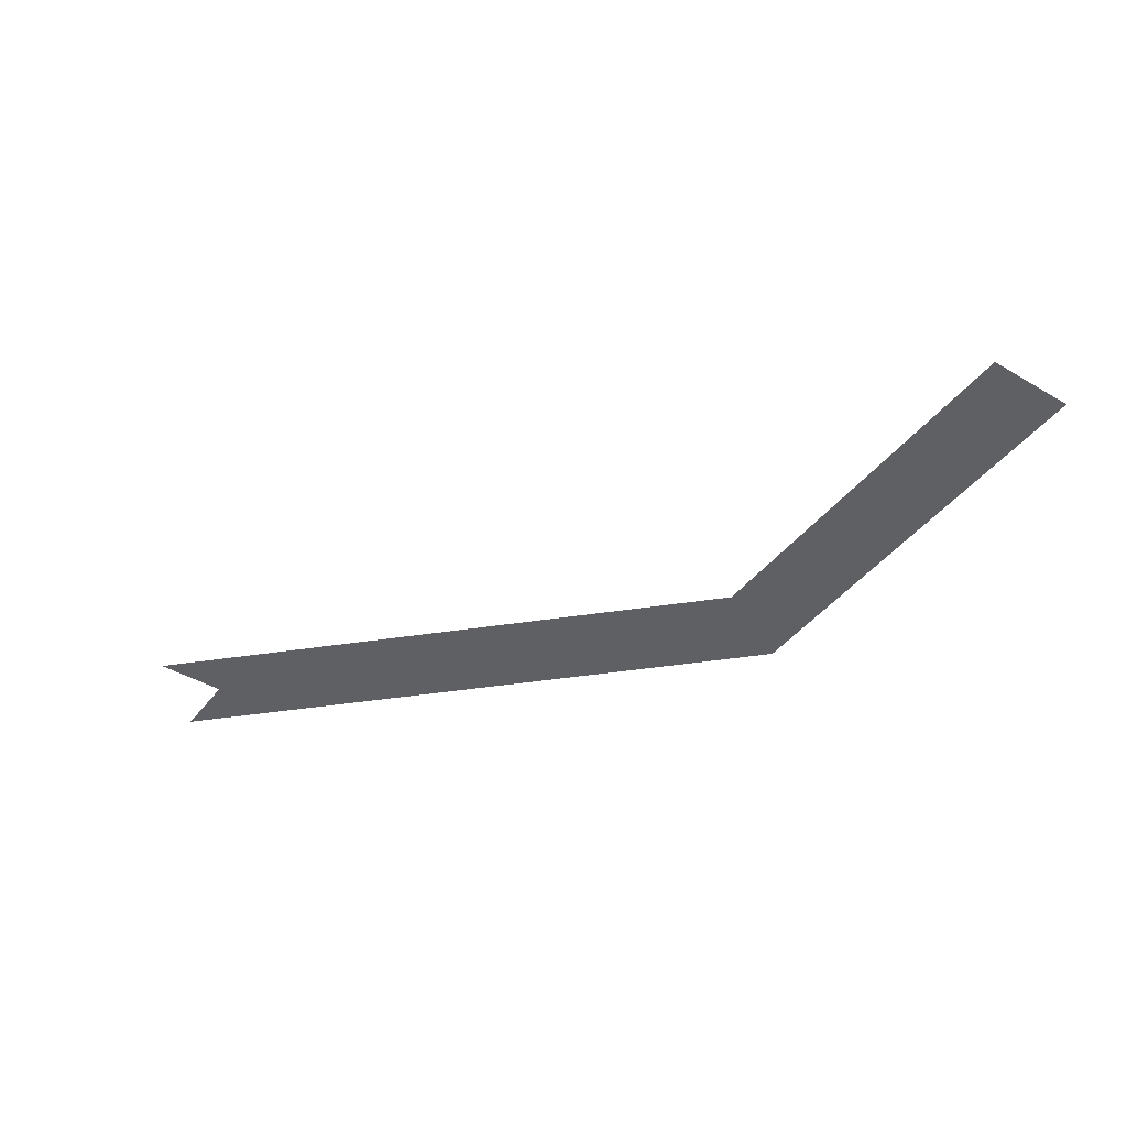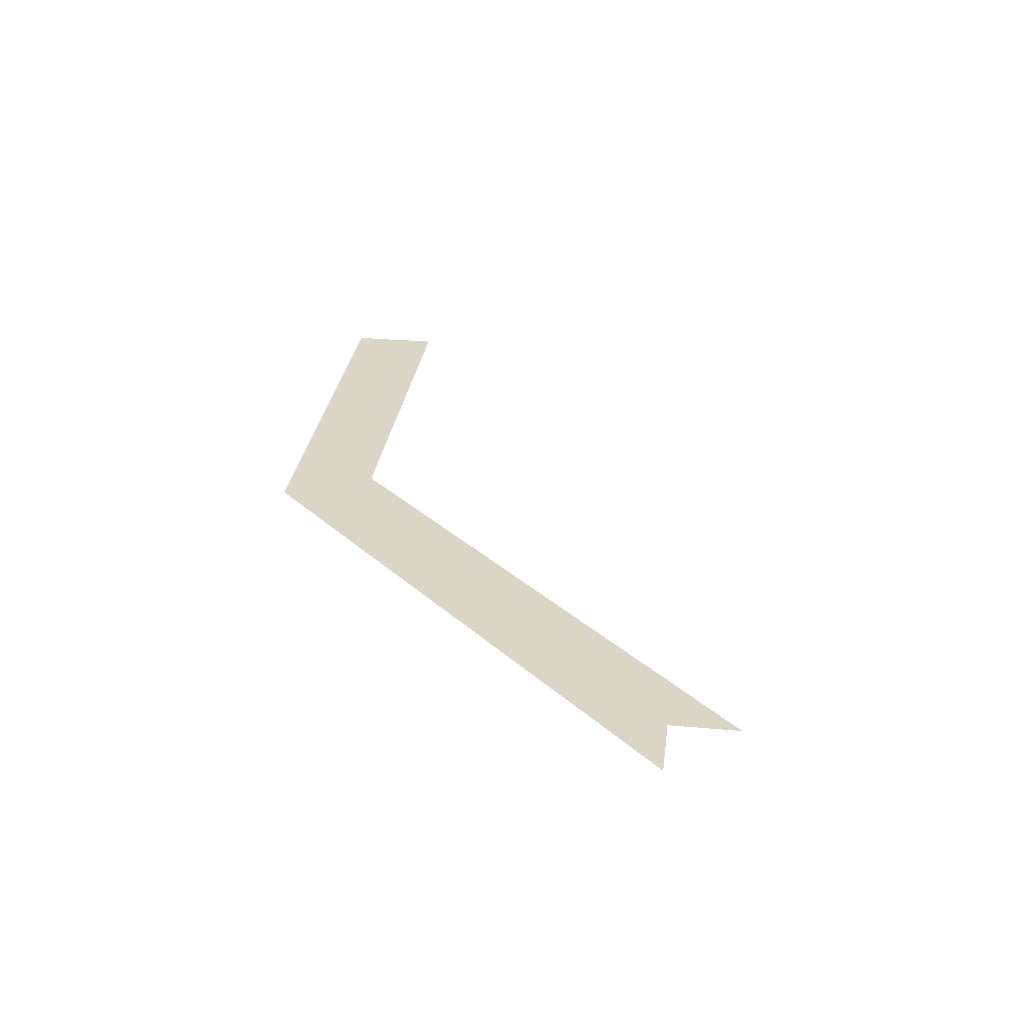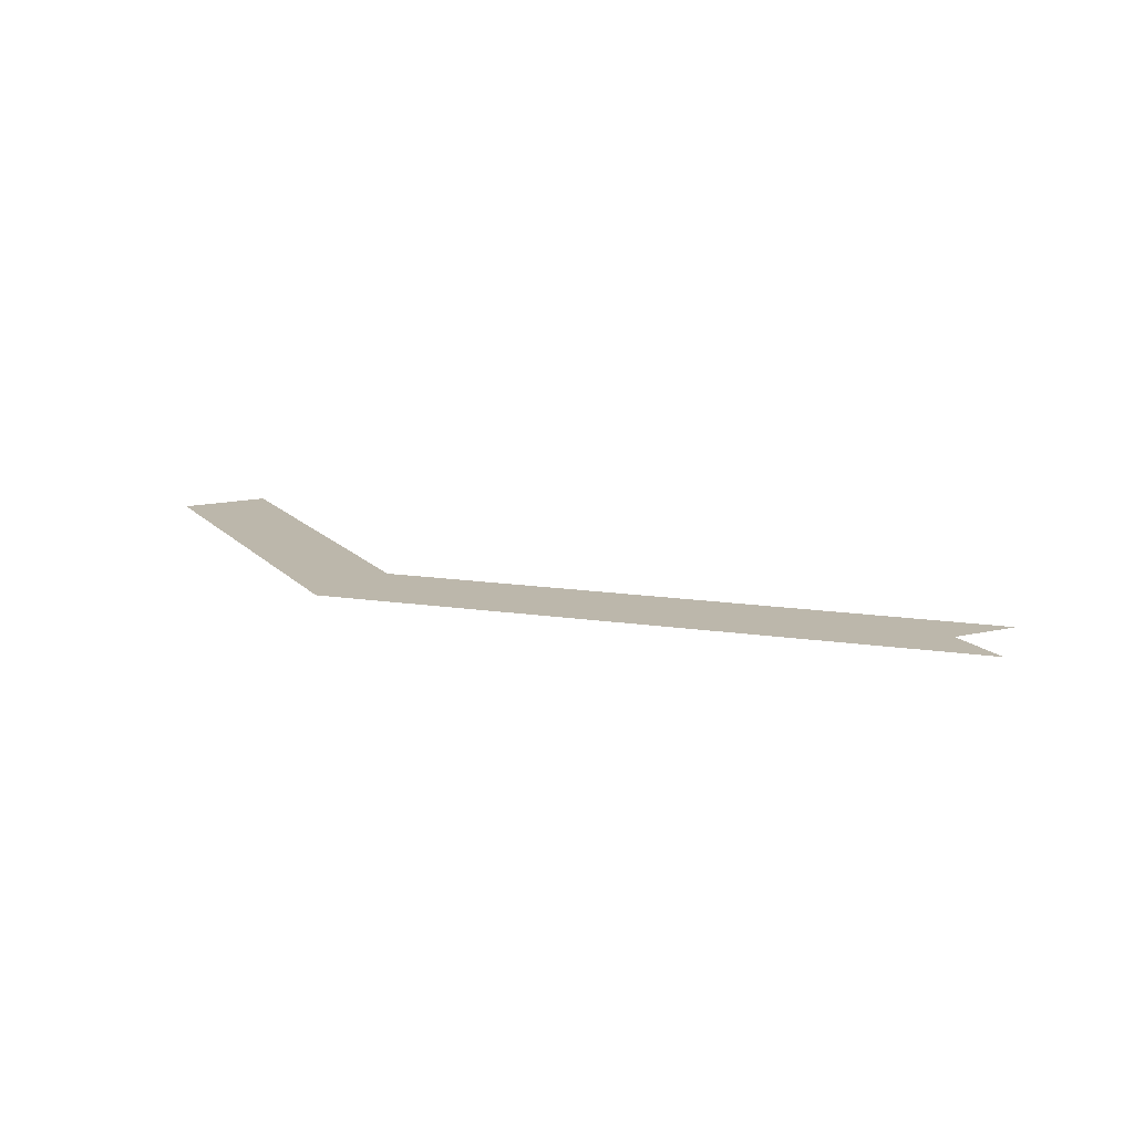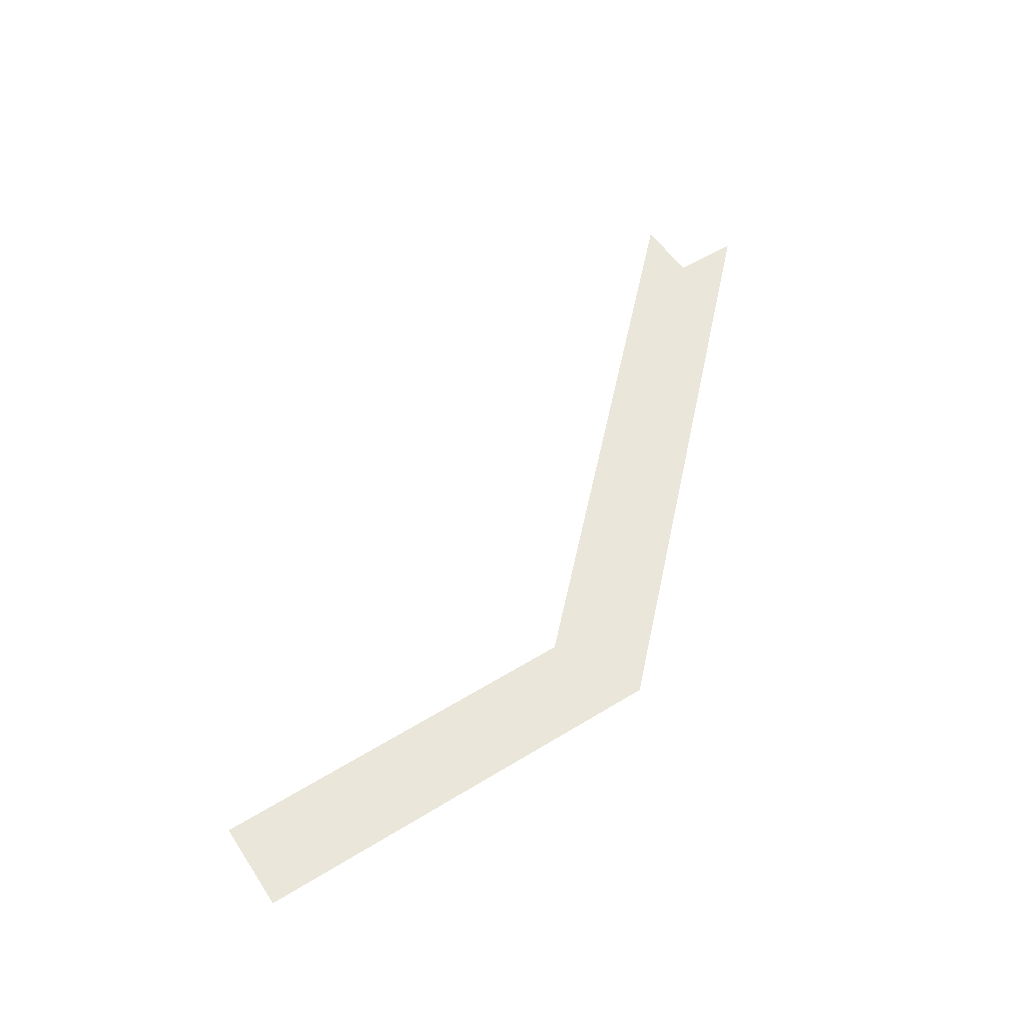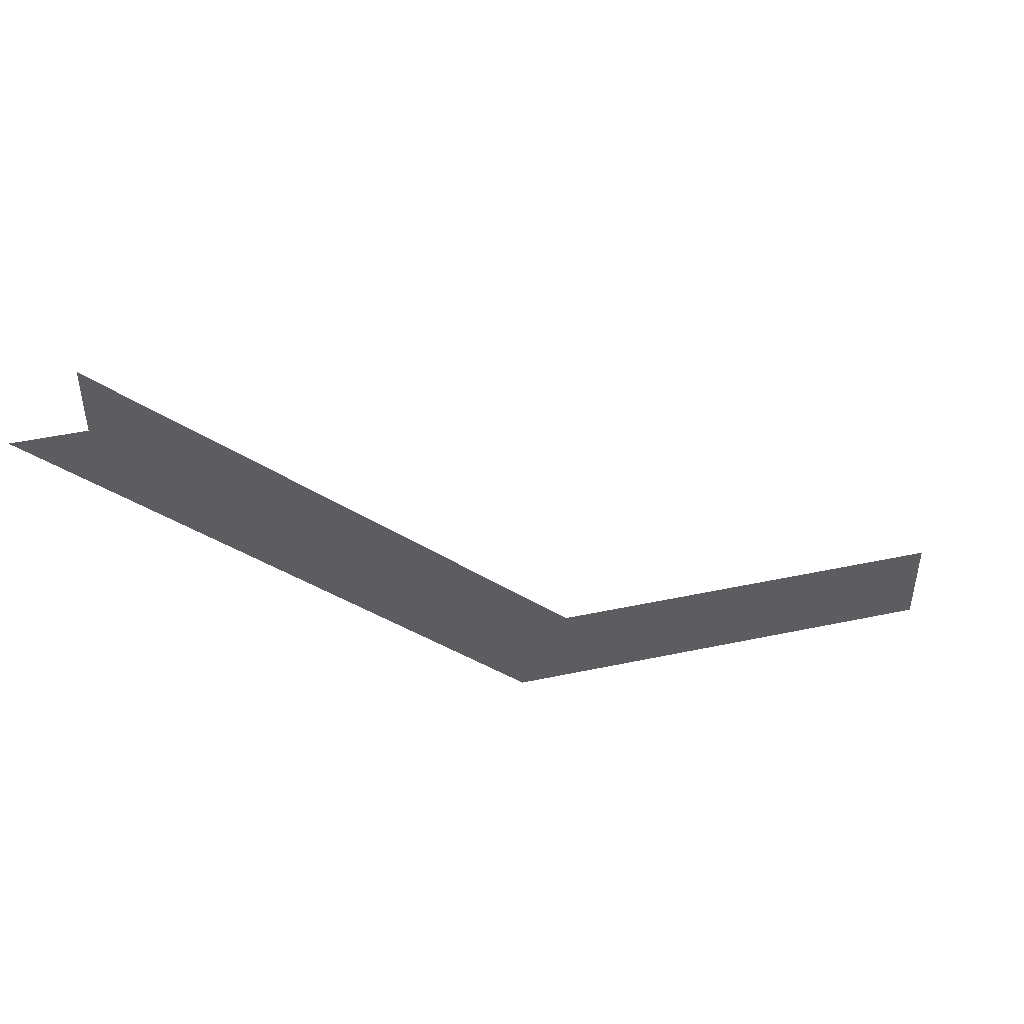
<metadata>
{"format":"obj","ext":"obj","renderer":"f3d","projection":"perspective","resolution":1024,"background":"white","views":[{"elev":-43.3,"azim":55.3,"up":"+Y"},{"elev":29.5,"azim":-82.5,"up":"+Y"},{"elev":14.4,"azim":-116.8,"up":"+Y"},{"elev":54.9,"azim":147.1,"up":"+Y"},{"elev":46.2,"azim":-13.6,"up":"+Z"}]}
</metadata>
<code>
v 1.531 0 -0.6875
v 0.9375 0 -0.09375
v 0.9375 0 -0.1875
v 1.469 0 -0.8125
v 2.062 0 -0.8125
v 2.062 0 -0.6875
v 0.8438 0 -0.1875
f 1 2 3
f 1 3 4
f 1 4 5
f 1 5 6
f 4 3 7

</code>
